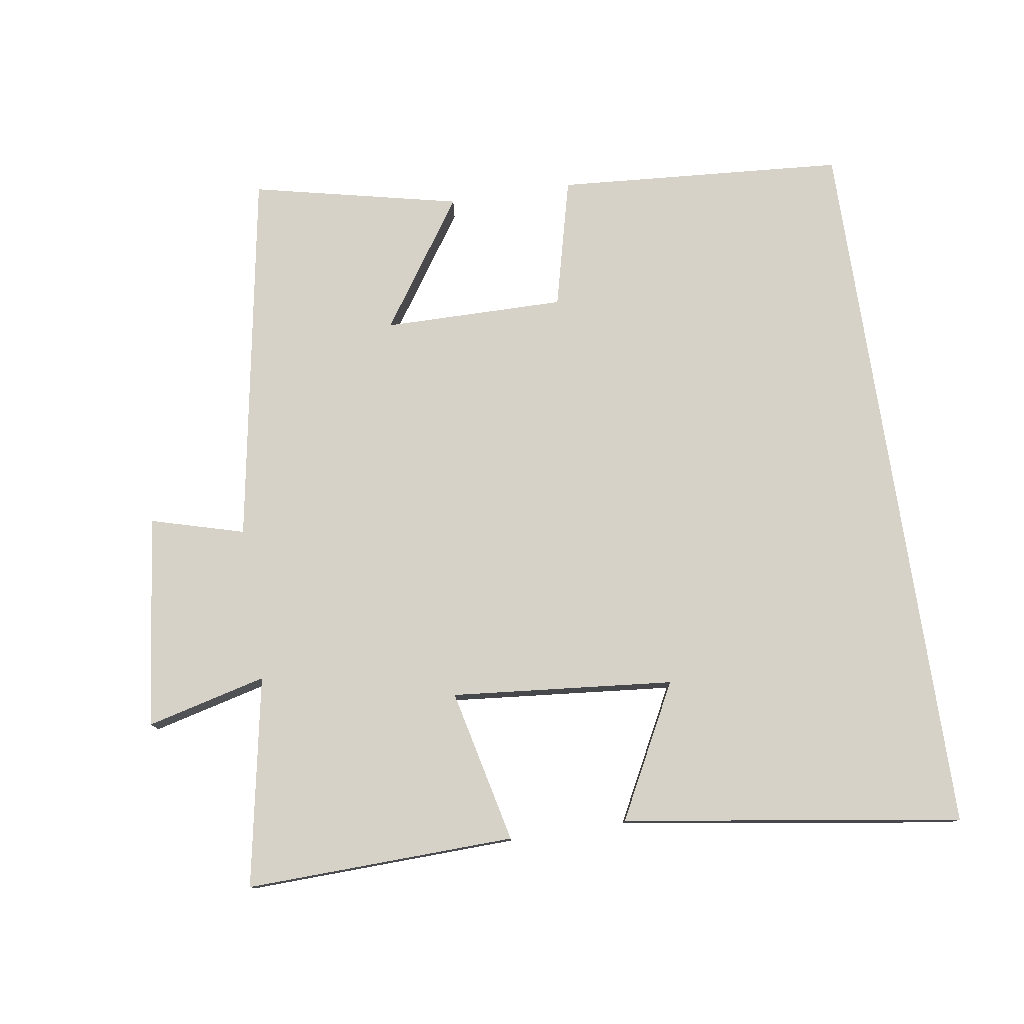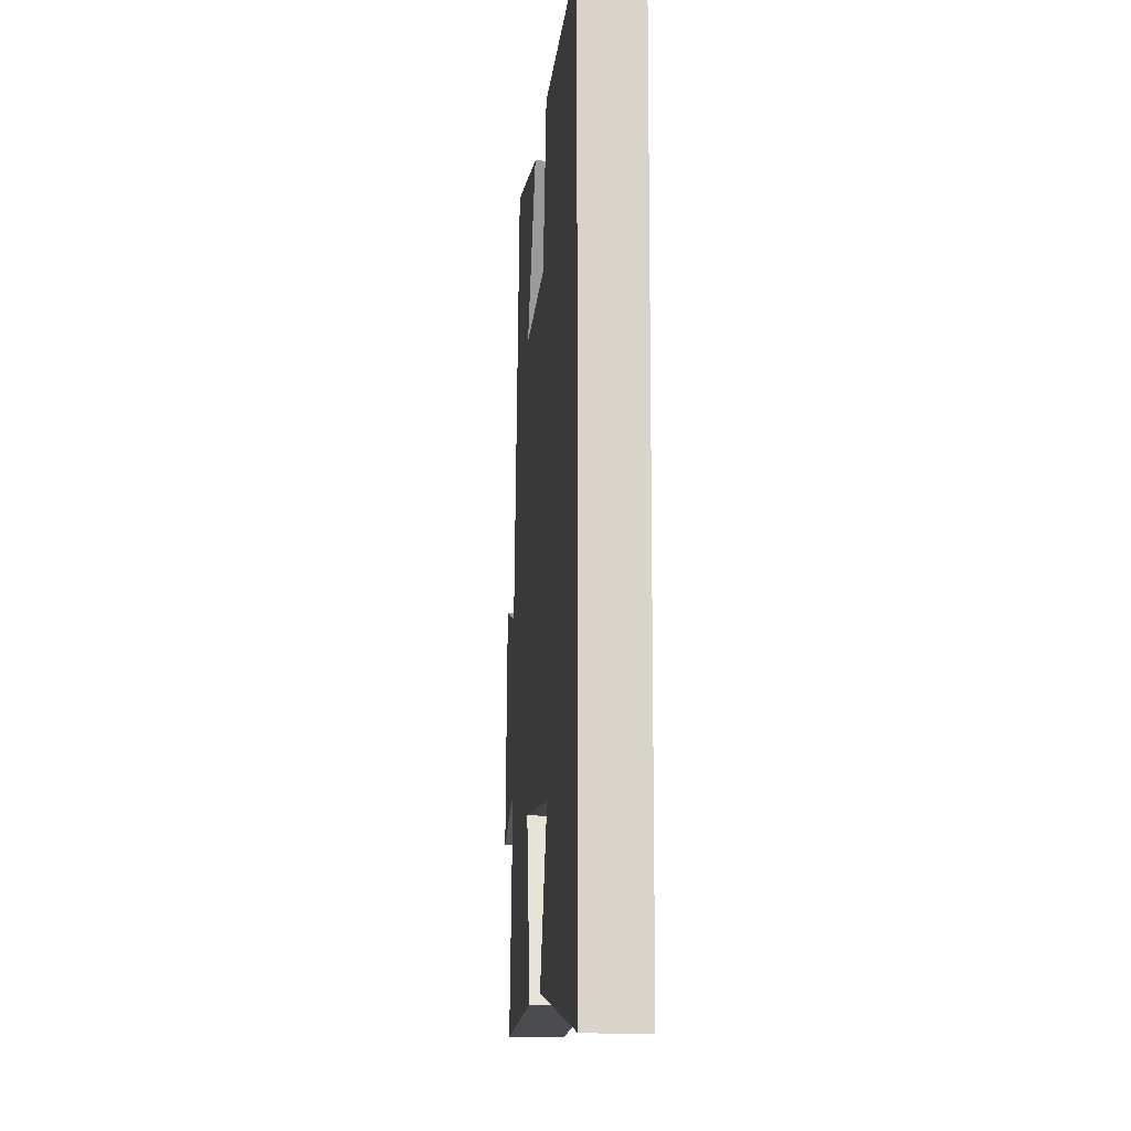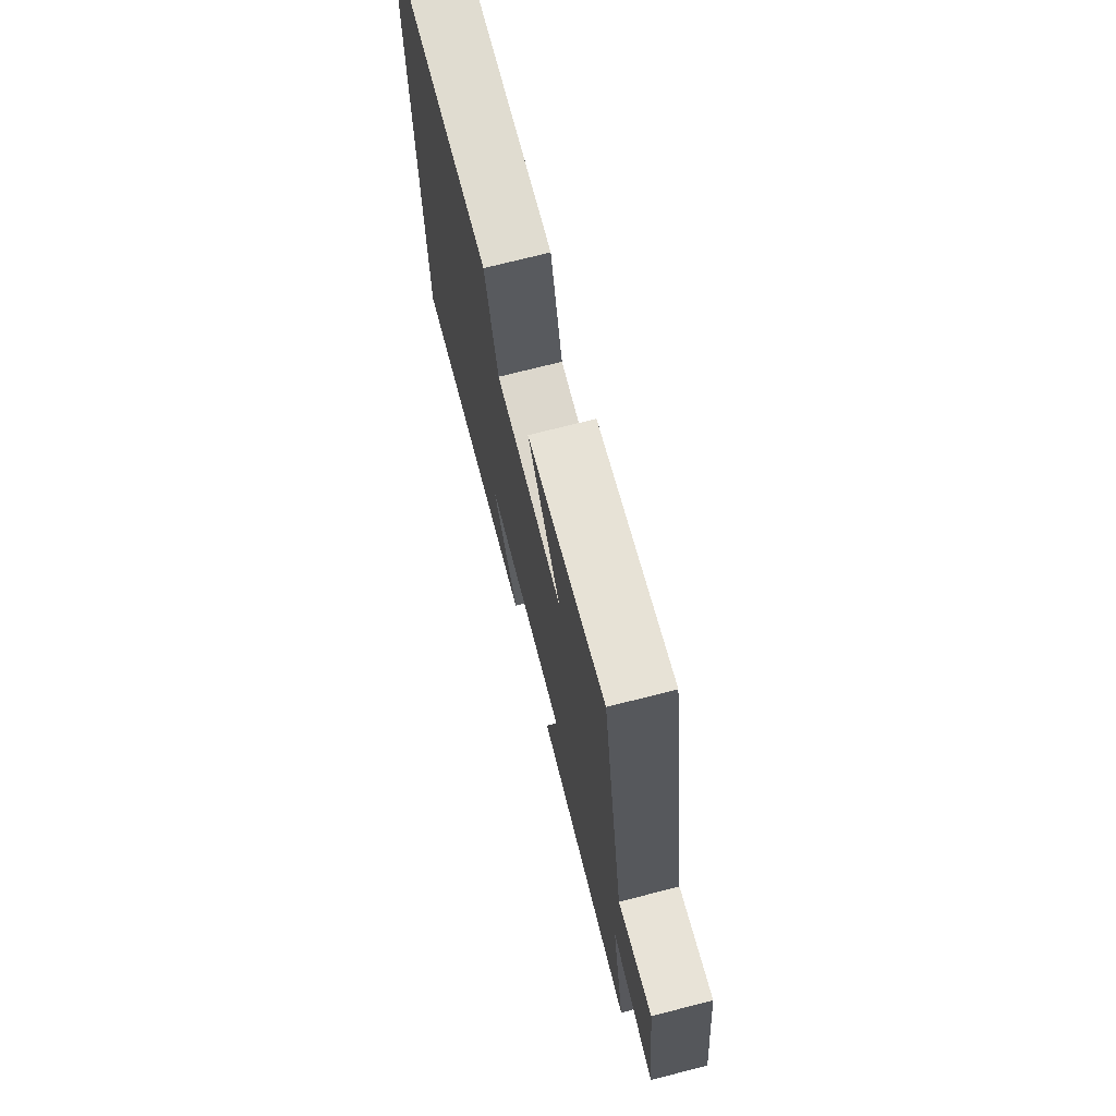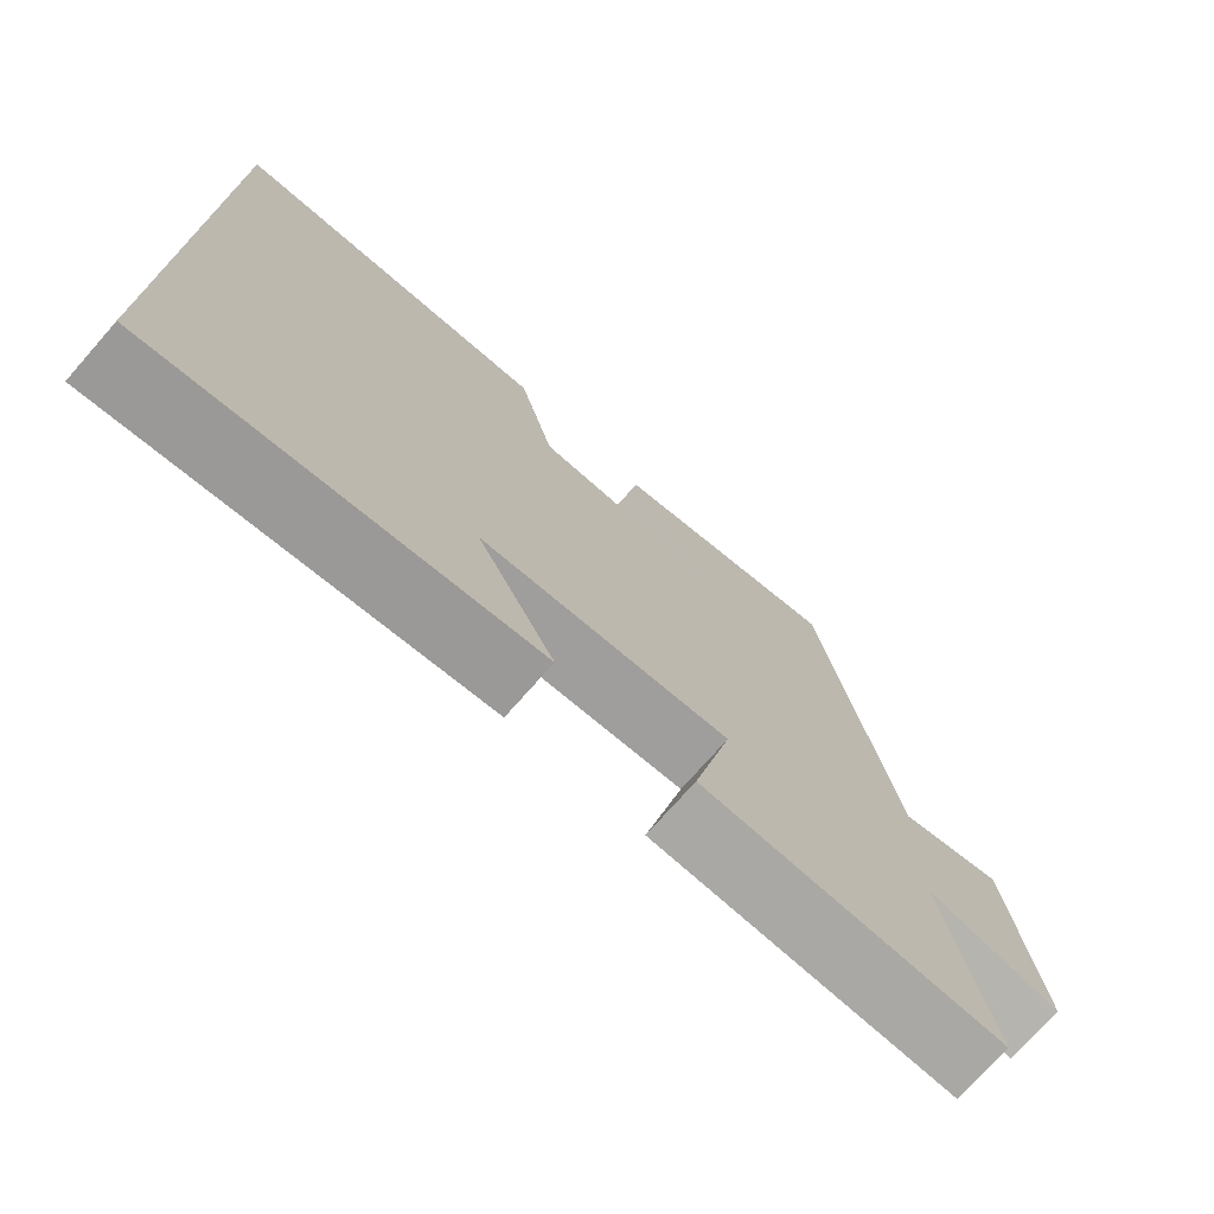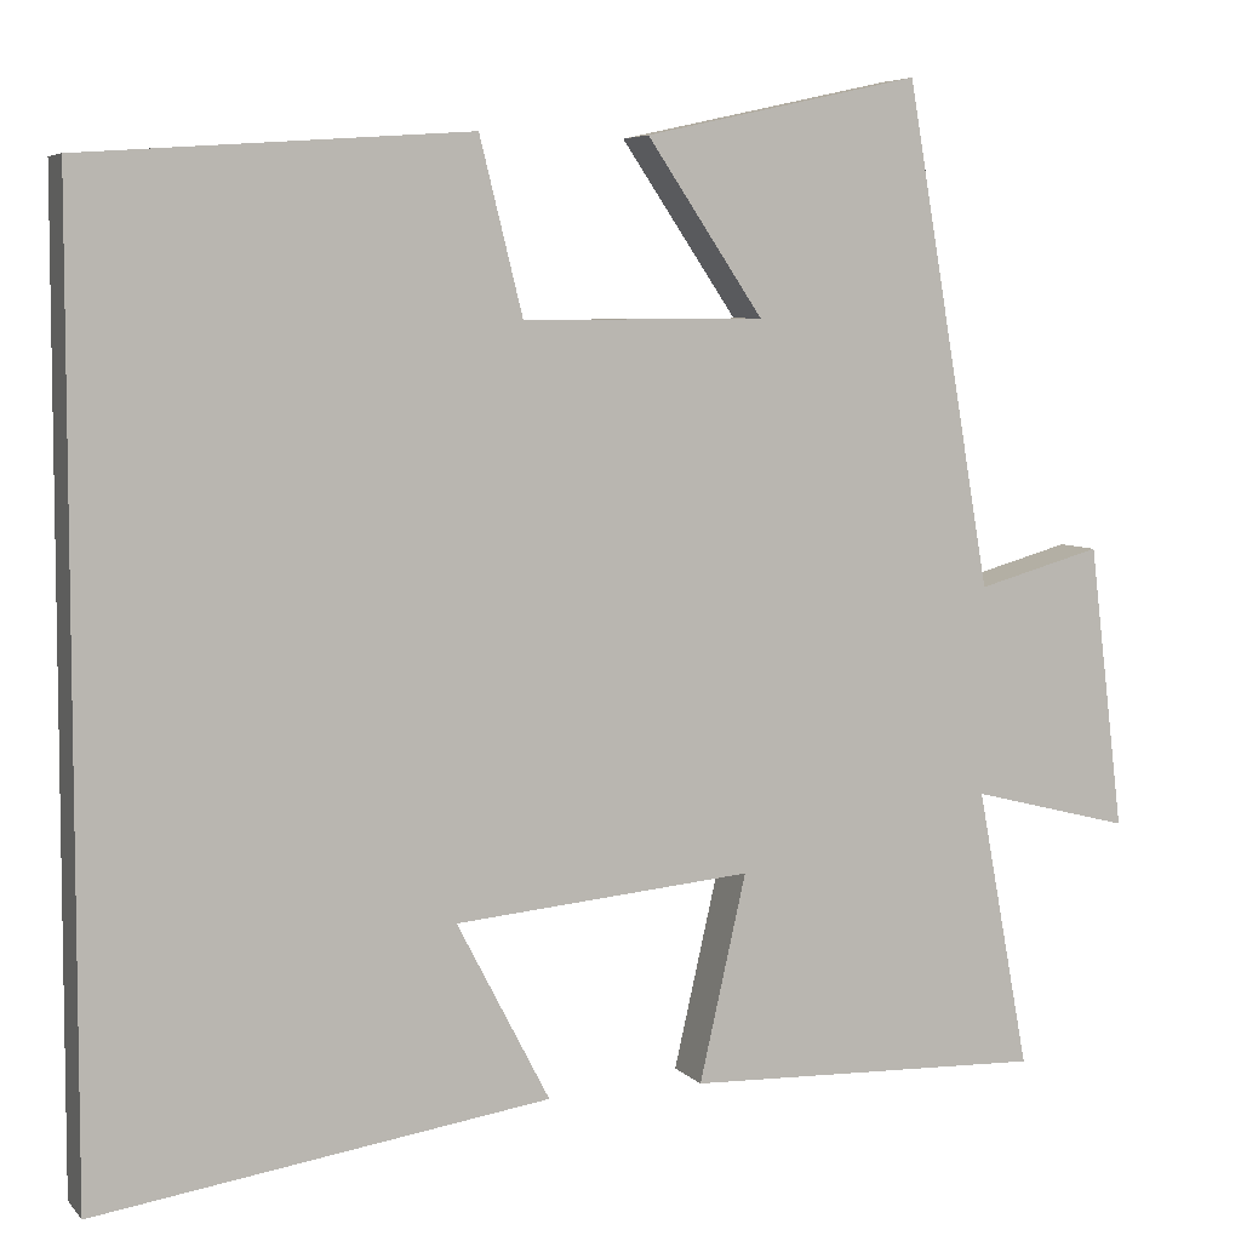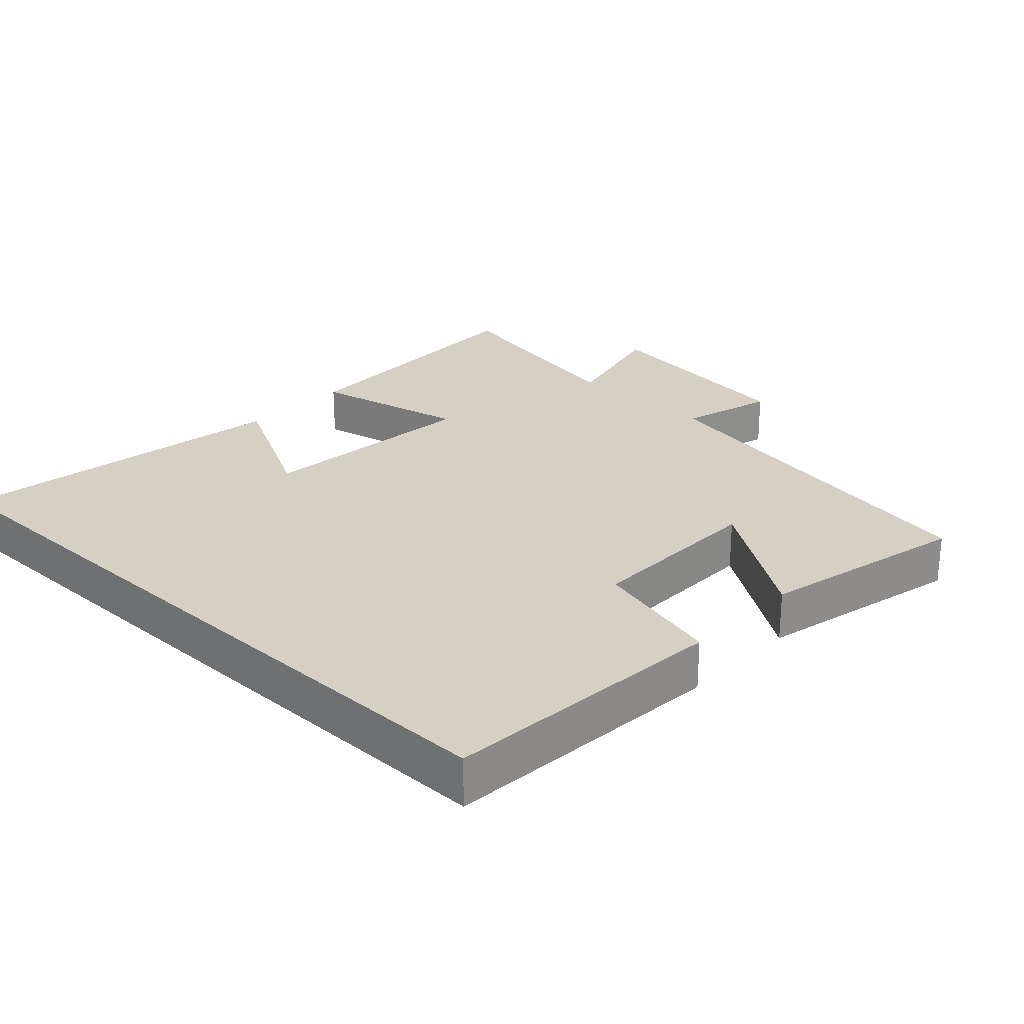
<metadata>
{"format":"obj","ext":"obj","renderer":"f3d","projection":"perspective","resolution":1024,"background":"white","views":[{"elev":78.3,"azim":171.3,"up":"+Y"},{"elev":-13.3,"azim":-94.5,"up":"+Z"},{"elev":73.2,"azim":75.7,"up":"+Z"},{"elev":-74.2,"azim":-41.4,"up":"+Z"},{"elev":5.8,"azim":-21.6,"up":"+Z"},{"elev":26.1,"azim":-46.6,"up":"+Y"}]}
</metadata>
<code>
v 0.406 0.07 0.567
v 0.5 0.07 0.021
v 0.636 0.07 0.059
v 0.674 0.07 -0.251
v 0.5 0.07 -0.207
v 0.557 0.07 -0.512
v 0.165 0.07 -0.5
v 0.216 0.07 -0.276
v -0.108 0.07 -0.306
v -0.007 0.07 -0.5
v -0.5 0.07 -0.574
v -0.5 0.07 0.47
v -0.08 0.07 0.5
v -0.033 0.07 0.311
v 0.231 0.07 0.313
v 0.104 0.07 0.5
v 0.406 0 0.567
v 0.5 0 0.021
v 0.636 0 0.059
v 0.674 0 -0.251
v 0.5 0 -0.207
v 0.557 0 -0.512
v 0.165 0 -0.5
v 0.216 0 -0.276
v -0.108 0 -0.306
v -0.007 0 -0.5
v -0.5 0 -0.574
v -0.5 0 0.47
v -0.08 0 0.5
v -0.033 0 0.311
v 0.231 0 0.313
v 0.104 0 0.5
f 15 16 1 2
f 14 15 2
f 11 12 13 14
f 9 10 11
f 9 11 14
f 8 9 14 2
f 5 6 7 8
f 2 3 4 5
f 2 5 8
f 18 17 32 31
f 18 31 30
f 30 29 28 27
f 27 26 25
f 30 27 25
f 18 30 25 24
f 24 23 22 21
f 21 20 19 18
f 24 21 18
f 1 17 18 2
f 2 18 19 3
f 3 19 20 4
f 4 20 21 5
f 5 21 22 6
f 6 22 23 7
f 7 23 24 8
f 8 24 25 9
f 9 25 26 10
f 10 26 27 11
f 11 27 28 12
f 12 28 29 13
f 13 29 30 14
f 14 30 31 15
f 15 31 32 16
f 16 32 17 1

</code>
